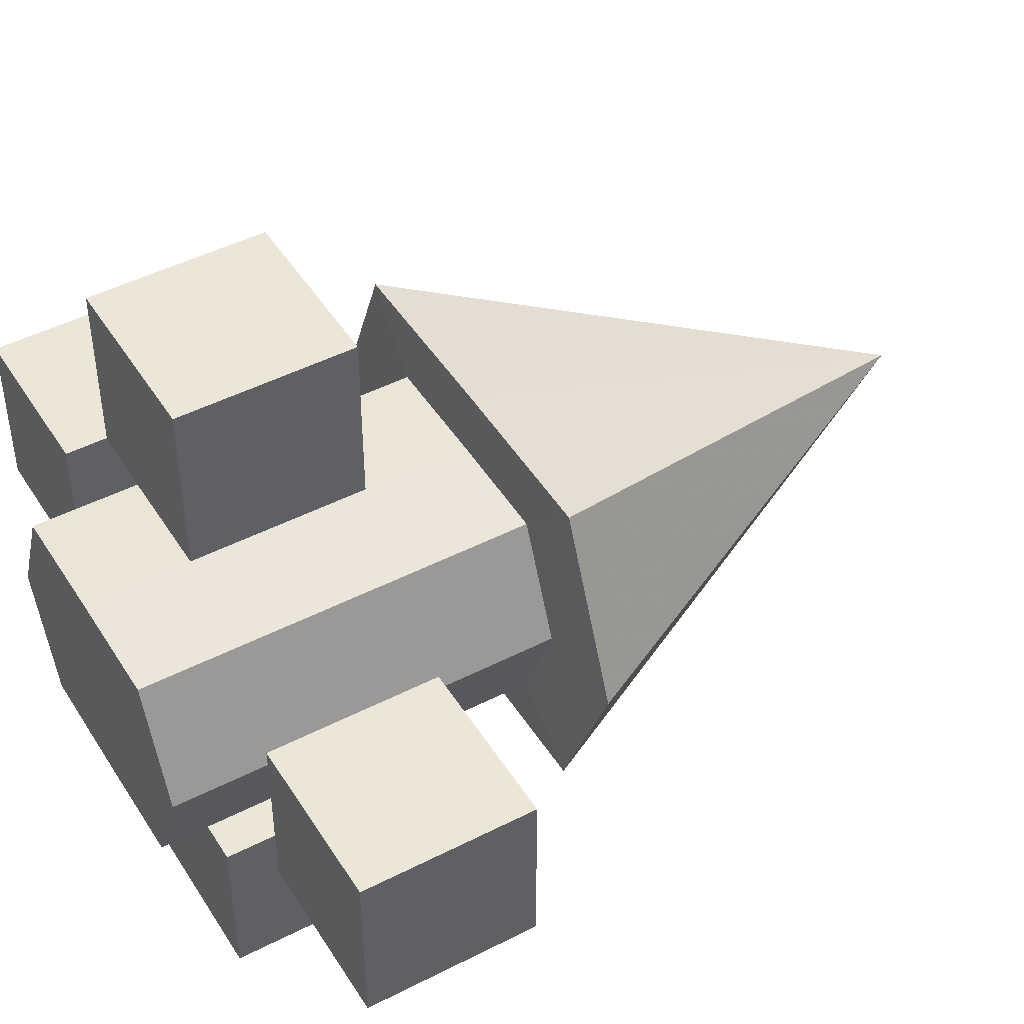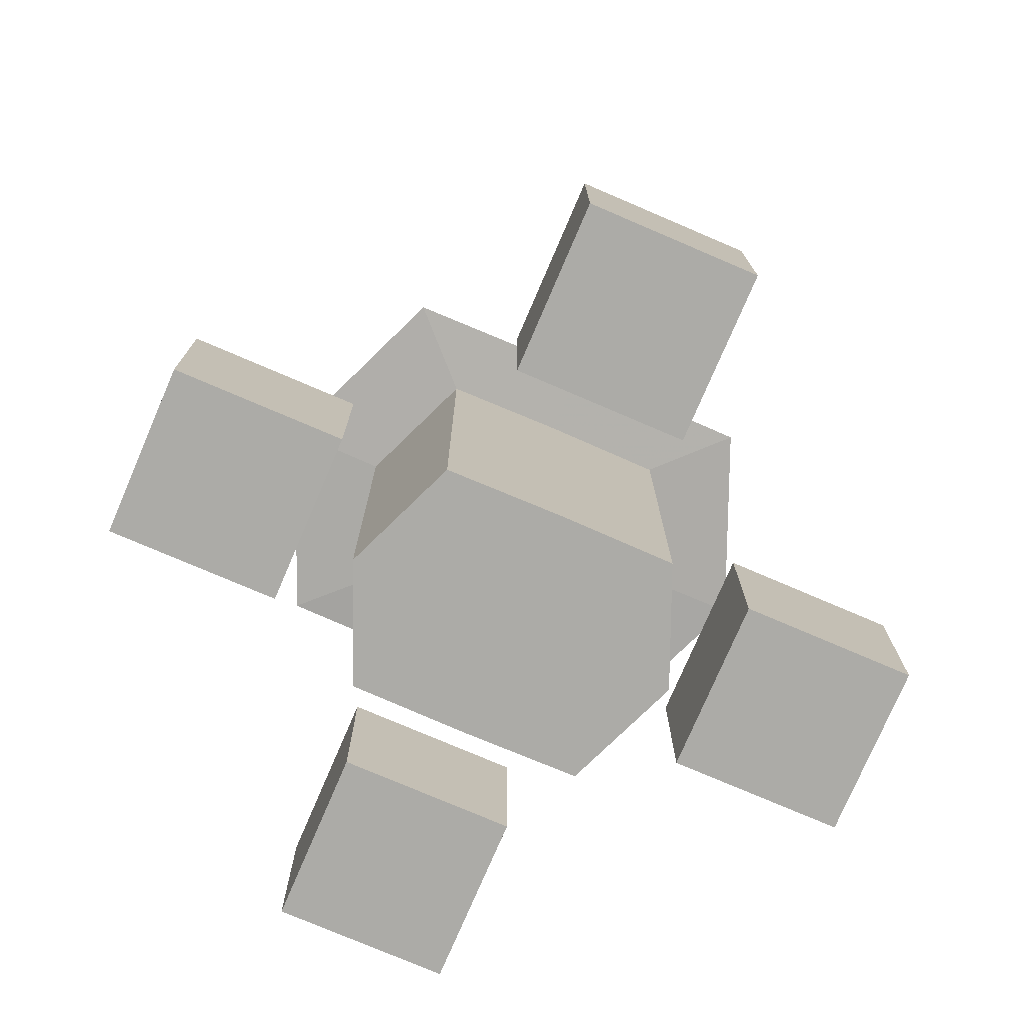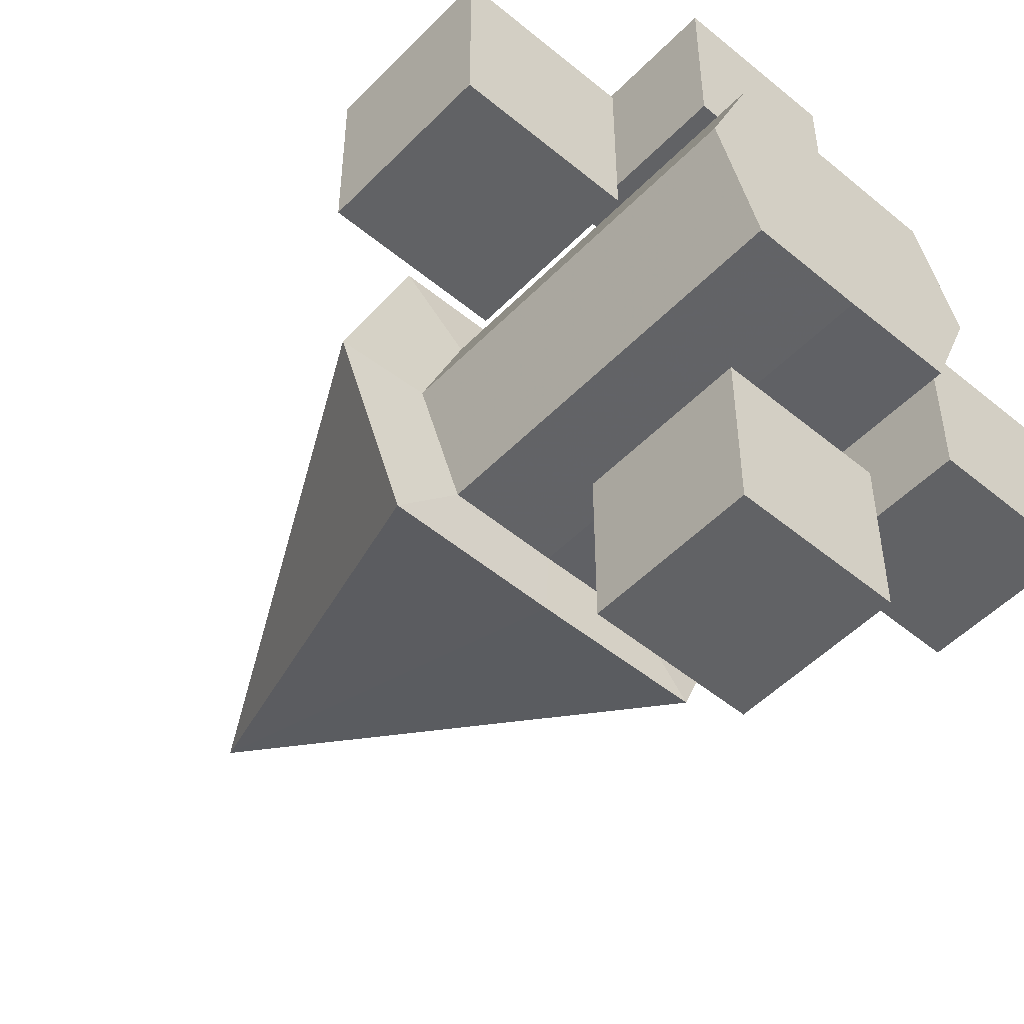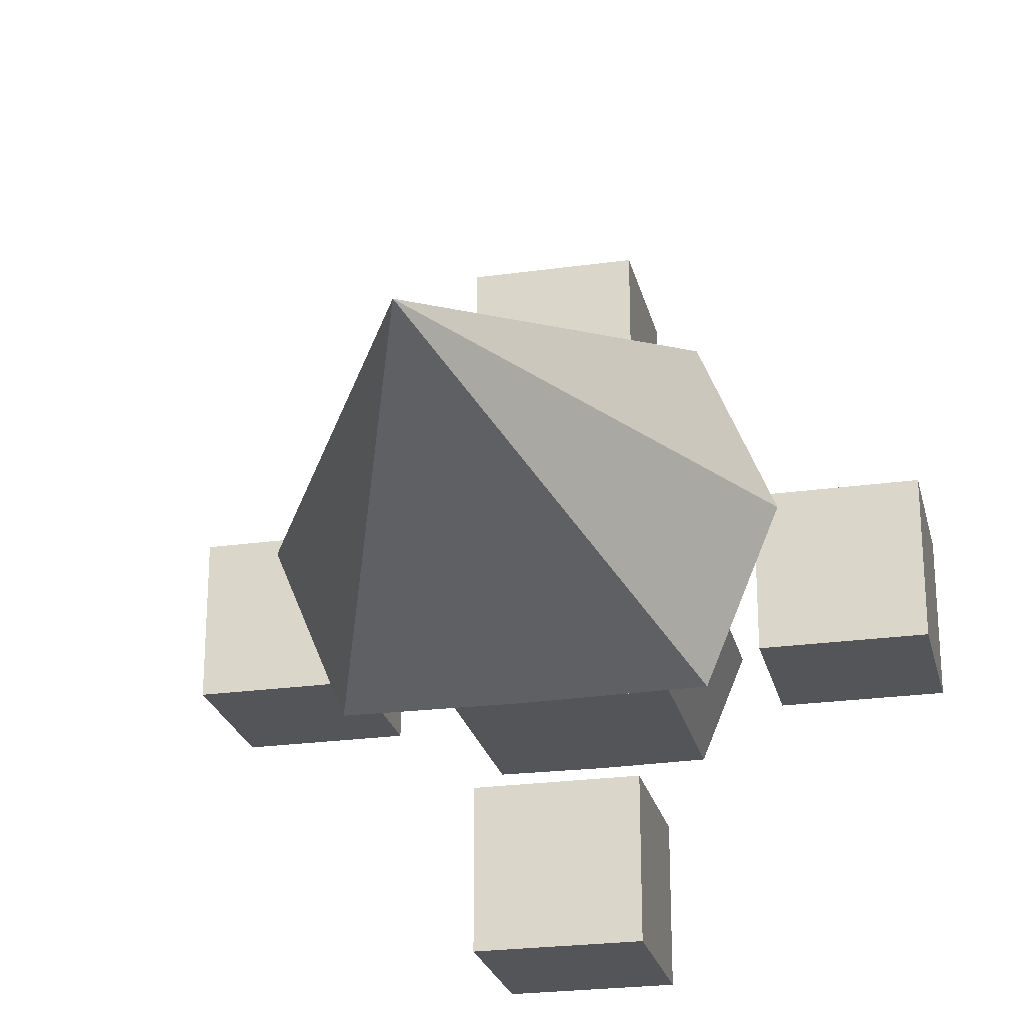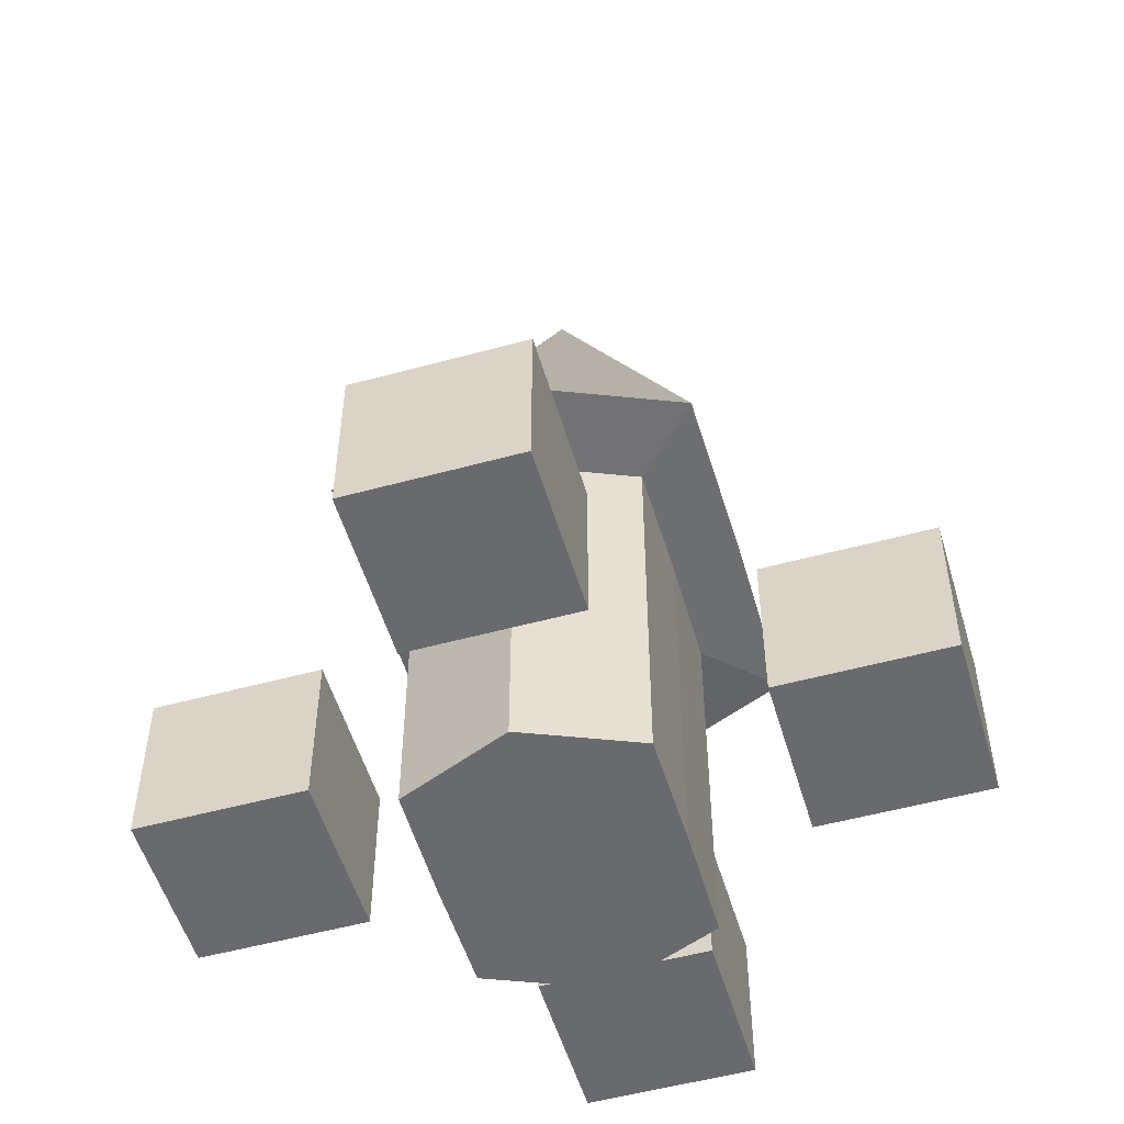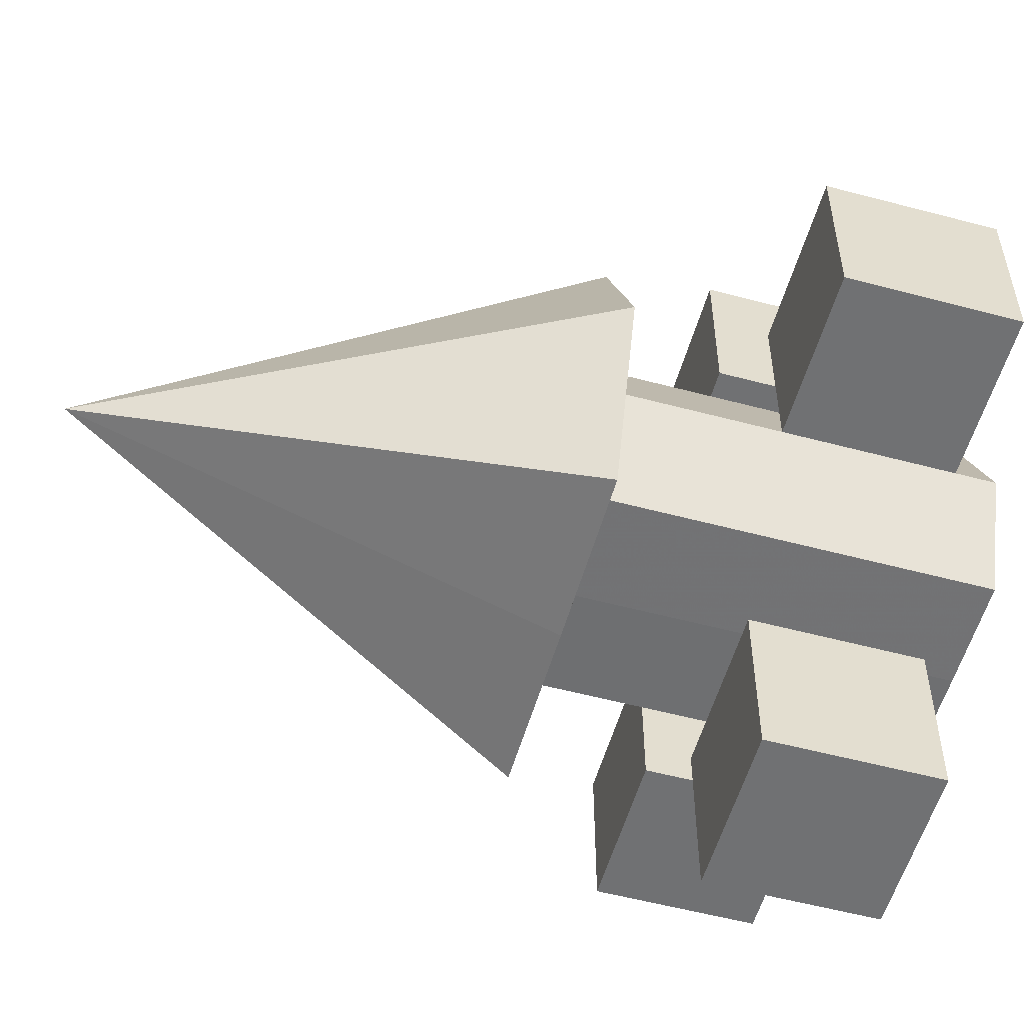
<metadata>
{"format":"obj","ext":"obj","renderer":"f3d","projection":"perspective","resolution":1024,"background":"white","views":[{"elev":46.3,"azim":59.6,"up":"+Z"},{"elev":-76.2,"azim":-23.2,"up":"+Y"},{"elev":-50.6,"azim":-42.1,"up":"+Z"},{"elev":-24.4,"azim":-167.0,"up":"+Z"},{"elev":-53.1,"azim":106.3,"up":"+Y"},{"elev":-55.1,"azim":-105.7,"up":"+Z"}]}
</metadata>
<code>
o powerup_wall_Cylinder
v -0 0.07072 -4.983
v -0 0.7998 -4.983
v 0.2107 0.07072 -4.981
v 0.2107 0.7998 -4.981
v 0.298 0.07072 -4.77
v 0.298 0.7998 -4.77
v 0.2107 0.07072 -4.559
v 0.2107 0.7998 -4.559
v -0 0.07072 -4.557
v -0 0.7998 -4.557
v -0.2107 0.07072 -4.559
v -0.2107 0.7998 -4.559
v -0.298 0.07072 -4.77
v -0.298 0.7998 -4.77
v -0.2107 0.07072 -4.981
v -0.2107 0.7998 -4.981
v -0.4734 0.807 -4.77
v -0.3929 0.2069 -4.611
v -0.3348 0.807 -4.435
v -0 0.807 -4.432
v 0.3348 0.807 -4.435
v 0.4734 0.807 -4.77
v 0.3348 0.807 -5.105
v 0 0.807 -5.108
v -0.3348 0.807 -5.105
v 0 1.718 -4.77
v -0.7099 0.2069 -4.611
v -0.7099 0.2069 -4.928
v -0.3929 0.2069 -4.928
v -0.3929 0.5239 -4.611
v -0.7099 0.5239 -4.611
v -0.7099 0.5239 -4.928
v -0.3929 0.5239 -4.928
v 0.1585 0.2069 -4.377
v 0.1585 0.2069 -4.06
v -0.1585 0.2069 -4.06
v -0.1585 0.2069 -4.377
v 0.1585 0.5239 -4.377
v 0.1585 0.5239 -4.06
v -0.1585 0.5239 -4.06
v -0.1585 0.5239 -4.377
v 0.3929 0.2069 -4.928
v 0.7099 0.2069 -4.928
v 0.7099 0.2069 -4.611
v 0.3929 0.2069 -4.611
v 0.3929 0.5239 -4.928
v 0.7099 0.5239 -4.928
v 0.7099 0.5239 -4.611
v 0.3929 0.5239 -4.611
v -0.1585 0.2069 -5.163
v -0.1585 0.2069 -5.48
v 0.1585 0.2069 -5.48
v 0.1585 0.2069 -5.163
v -0.1585 0.5239 -5.163
v -0.1585 0.5239 -5.48
v 0.1585 0.5239 -5.48
v 0.1585 0.5239 -5.163
f 1 2 4 3
f 3 4 6 5
f 5 6 8 7
f 7 8 10 9
f 9 10 12 11
f 11 12 14 13
f 33 32 31 30
f 15 16 2 1
f 13 14 16 15
f 1 3 5 7 9 11 13 15
f 18 27 28 29
f 33 30 18 29
f 32 33 29 28
f 31 32 28 27
f 30 31 27 18
f 23 24 26
f 22 23 26
f 21 22 26
f 20 21 26
f 19 20 26
f 17 19 26
f 25 17 26
f 24 25 26
f 4 2 24 23
f 6 4 23 22
f 8 6 22 21
f 10 8 21 20
f 12 10 20 19
f 14 12 19 17
f 16 14 17 25
f 2 16 25 24
f 41 40 39 38
f 34 35 36 37
f 41 38 34 37
f 40 41 37 36
f 39 40 36 35
f 38 39 35 34
f 49 48 47 46
f 42 43 44 45
f 49 46 42 45
f 48 49 45 44
f 47 48 44 43
f 46 47 43 42
f 57 56 55 54
f 50 51 52 53
f 57 54 50 53
f 56 57 53 52
f 55 56 52 51
f 54 55 51 50

</code>
